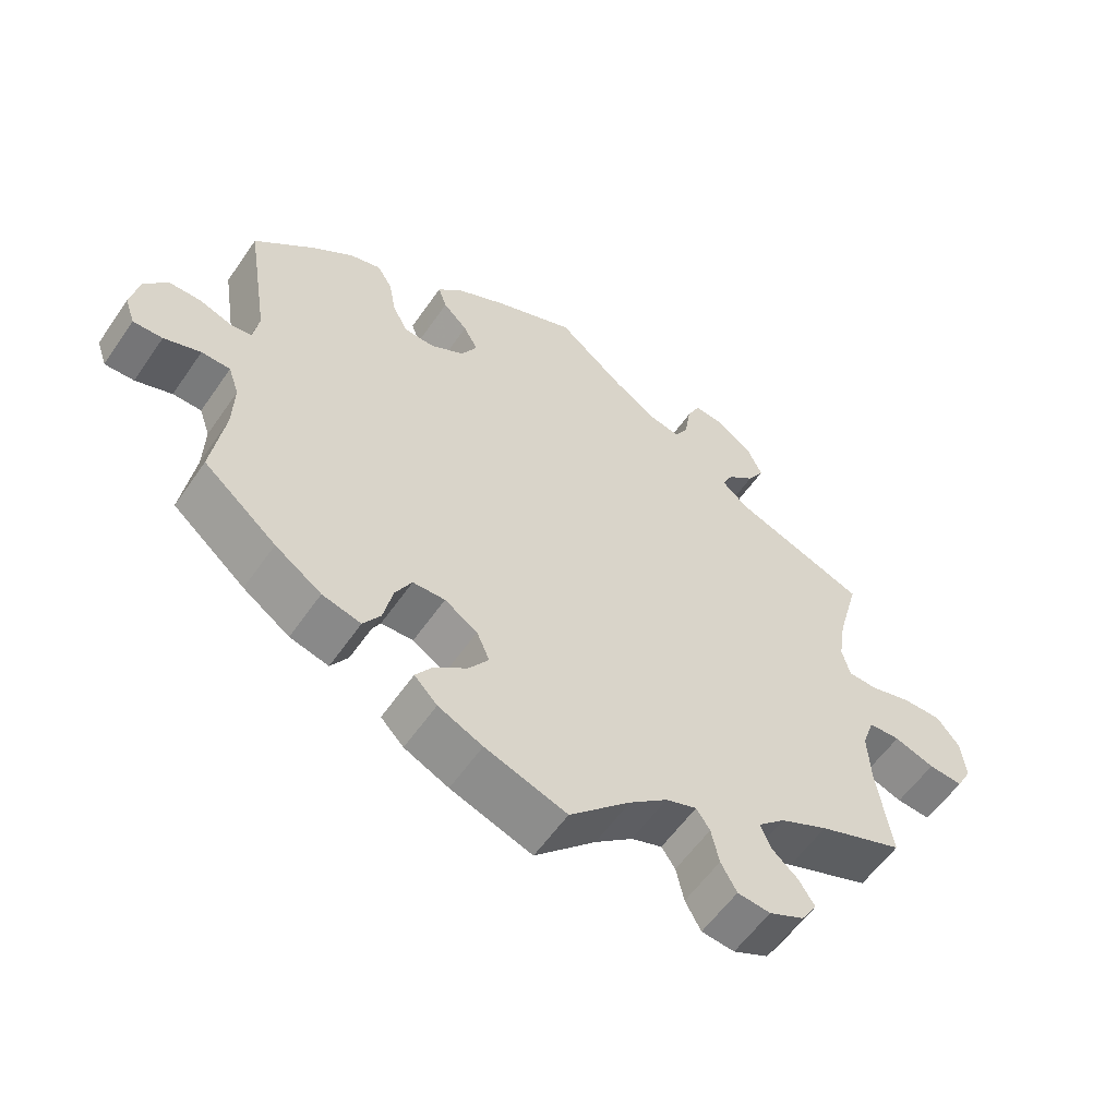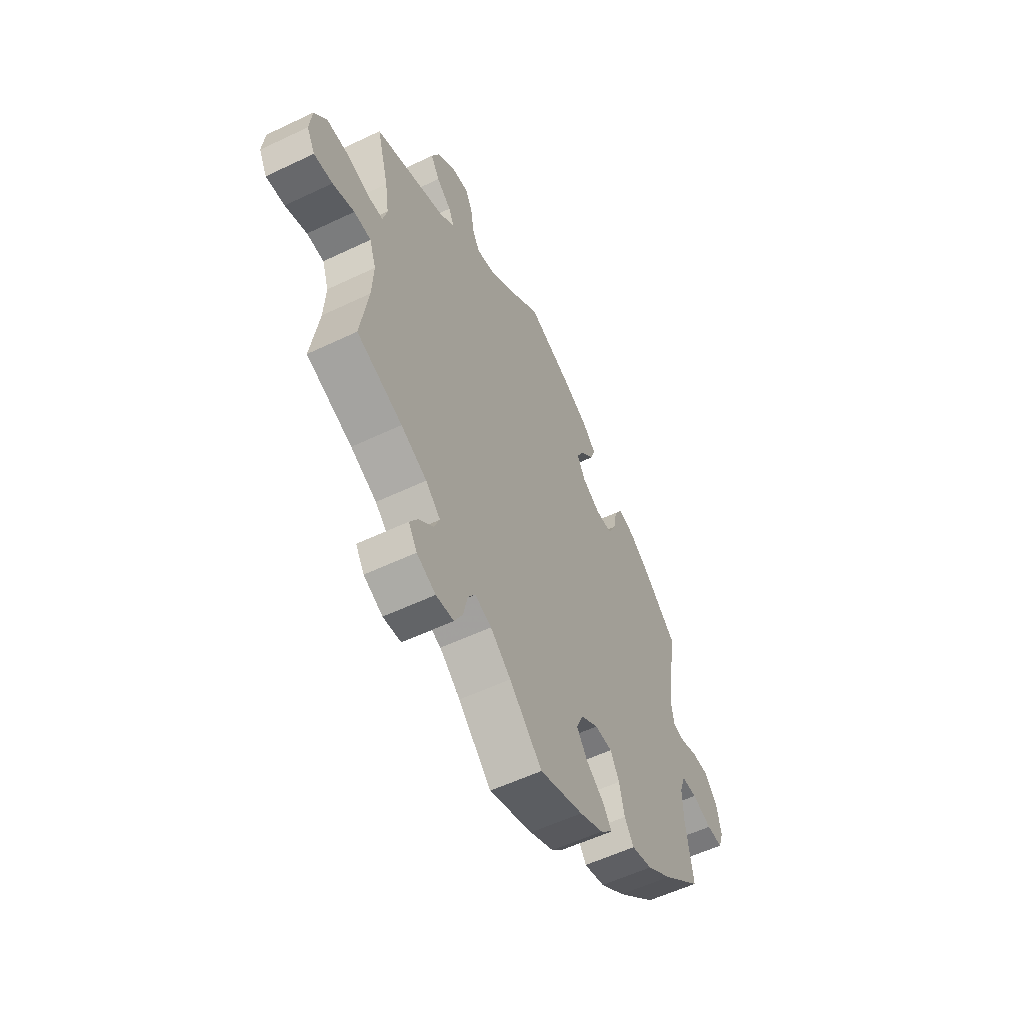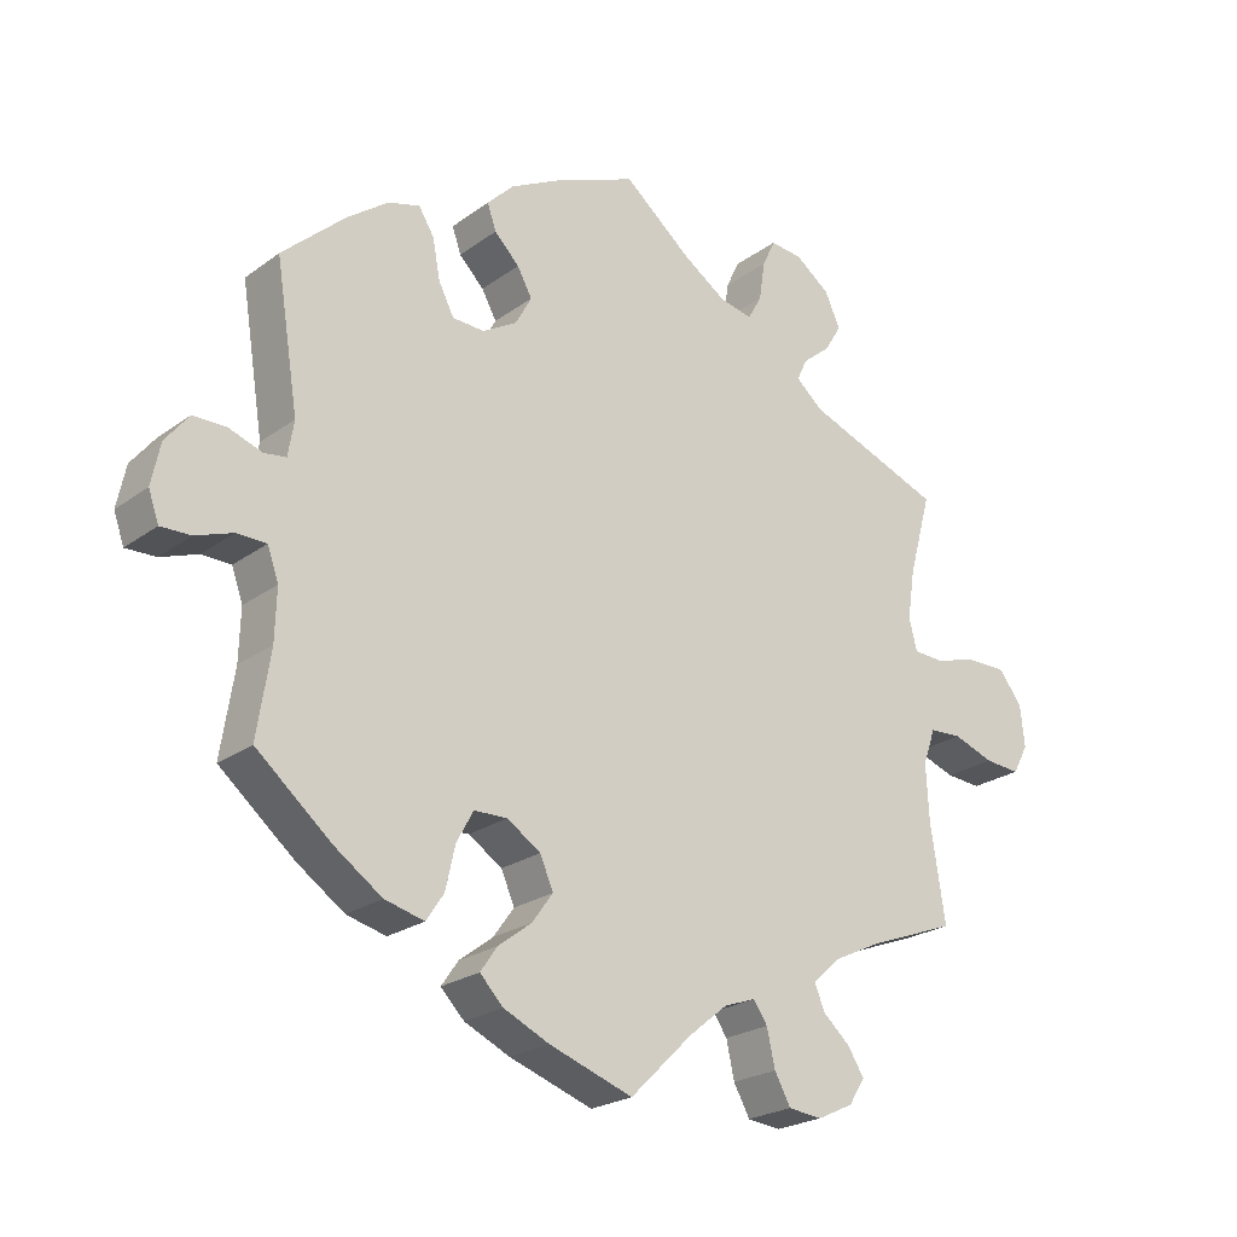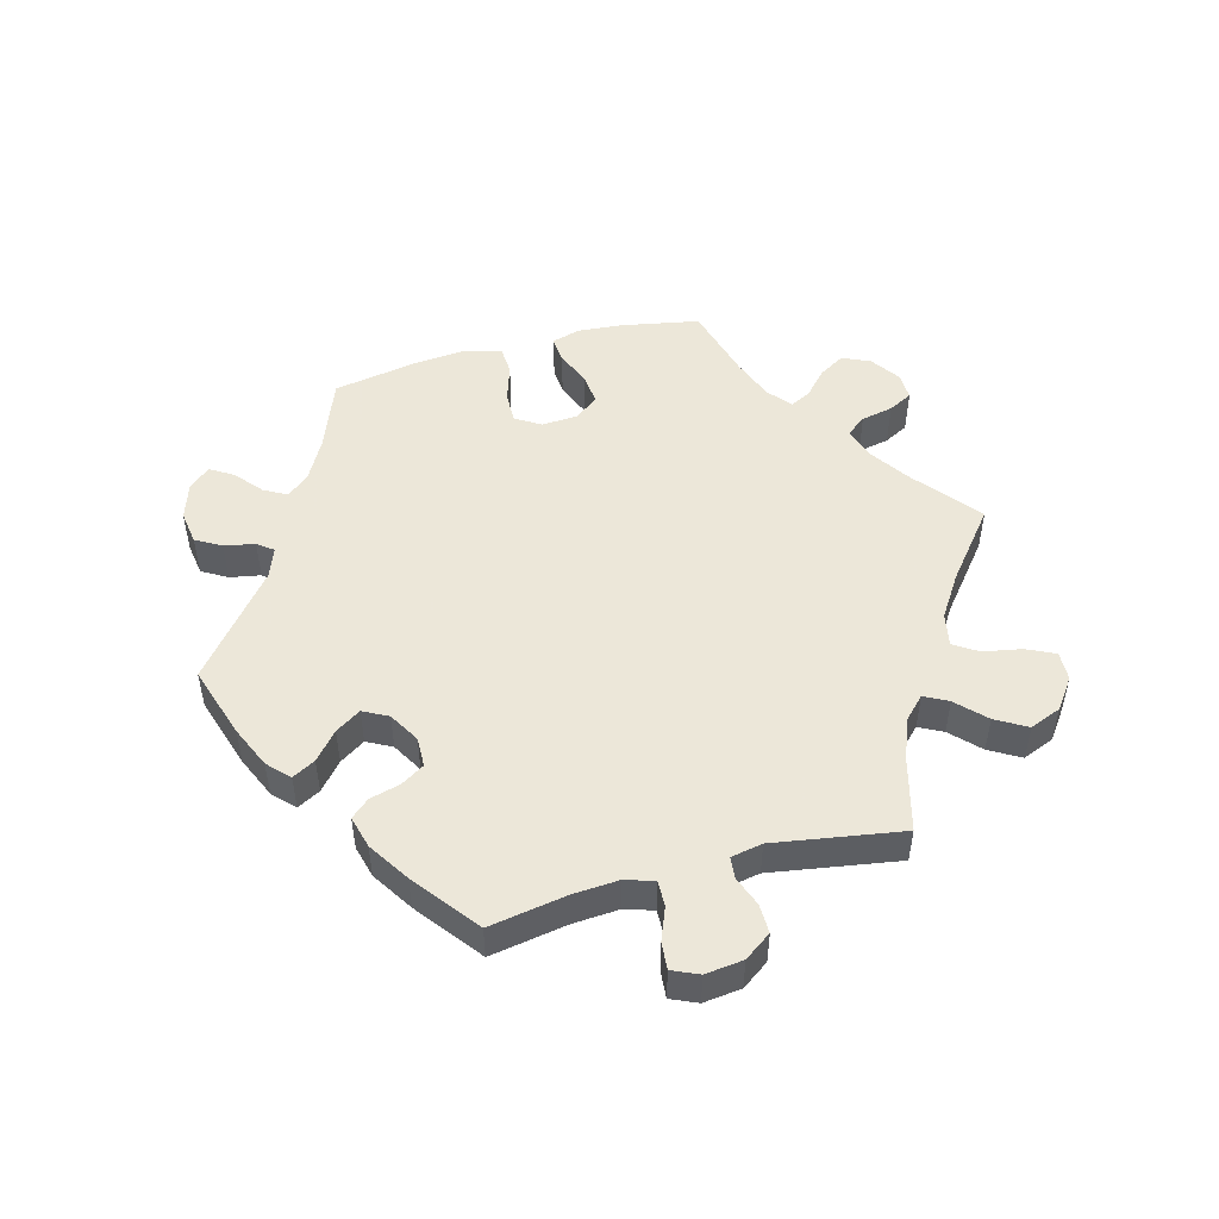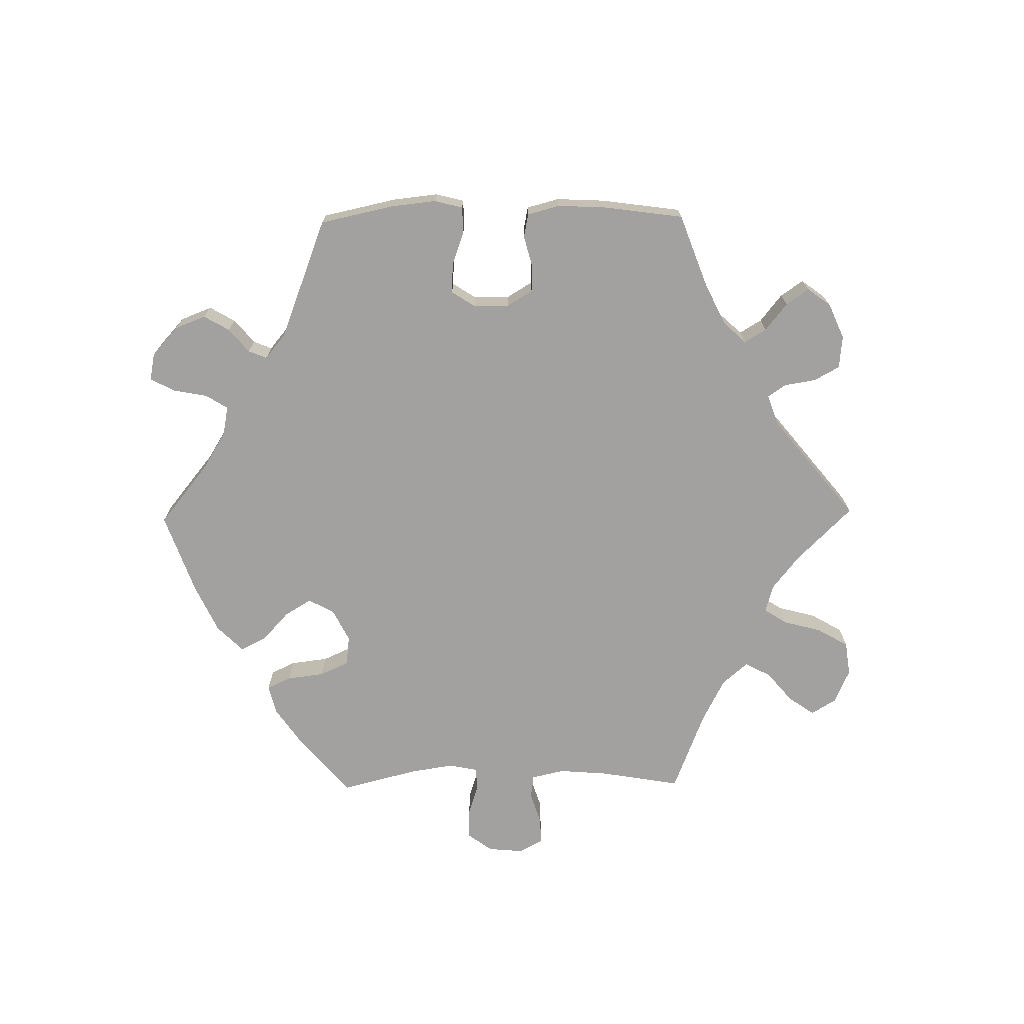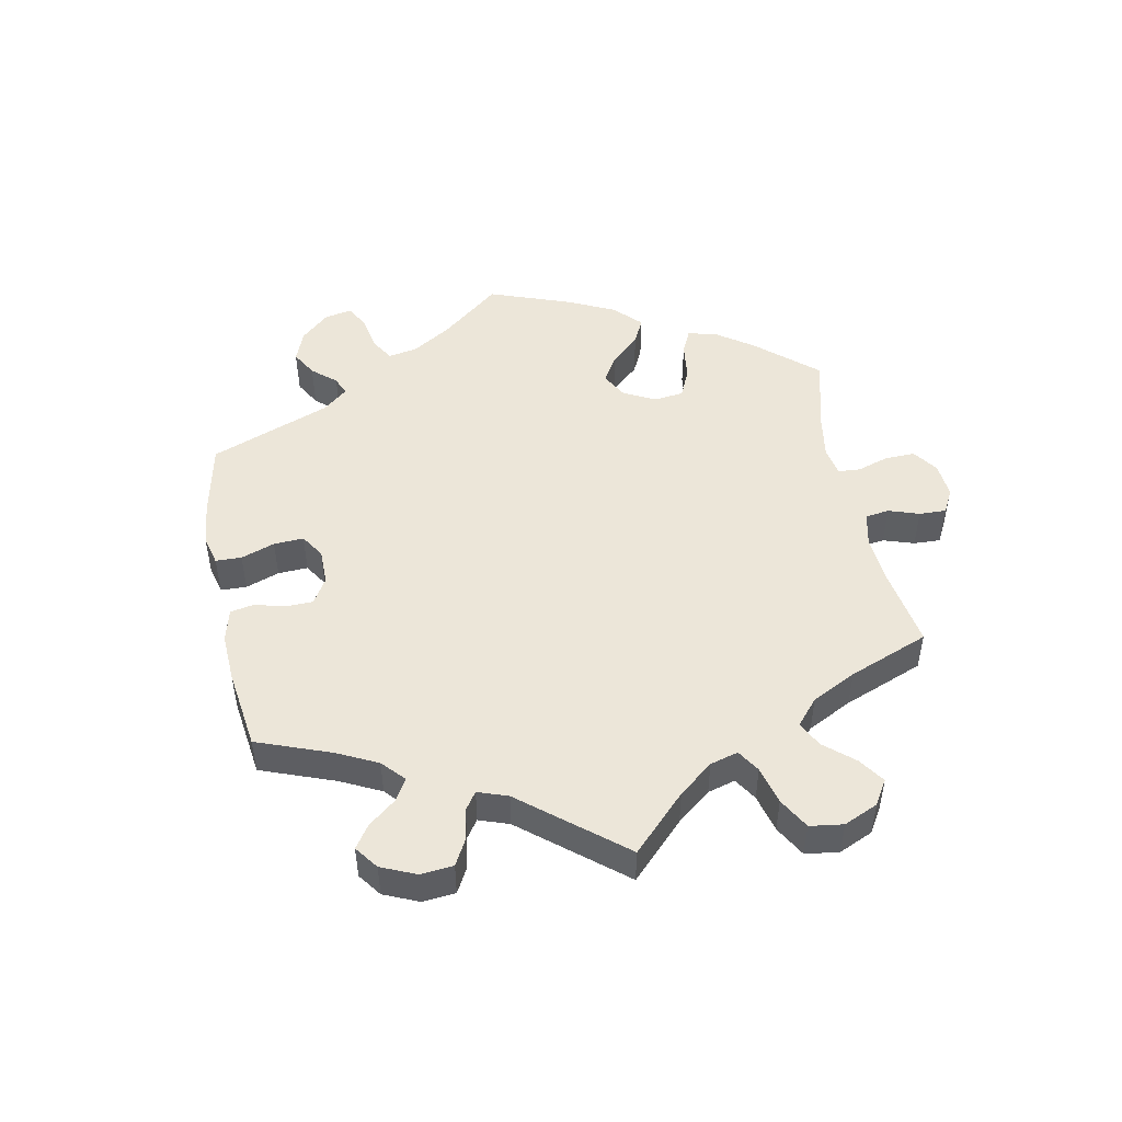
<metadata>
{"format":"obj","ext":"obj","renderer":"f3d","projection":"perspective","resolution":1024,"background":"white","views":[{"elev":-57.3,"azim":-34.2,"up":"+Z"},{"elev":-56.4,"azim":116.5,"up":"+Z"},{"elev":-23.0,"azim":-39.3,"up":"+Z"},{"elev":50.2,"azim":15.0,"up":"+Y"},{"elev":-72.2,"azim":-29.2,"up":"+Y"},{"elev":49.2,"azim":48.9,"up":"+Y"}]}
</metadata>
<code>
v 0.382 0.07 -0.333
v 0.315 0.07 -0.365
v 0.277 0.07 -0.4
v 0.291 0.07 -0.434
v 0.328 0.07 -0.467
v 0.35 0.07 -0.502
v 0.328 0.07 -0.537
v 0.279 0.07 -0.56
v 0.233 0.07 -0.555
v 0.211 0.07 -0.515
v 0.2 0.07 -0.465
v 0.181 0.07 -0.437
v 0.138 0.07 -0.452
v 0.085 0.07 -0.495
v 0 0.07 -0.578
v -0.114 0.07 -0.538
v -0.176 0.07 -0.509
v -0.208 0.07 -0.476
v -0.185 0.07 -0.443
v -0.139 0.07 -0.408
v -0.111 0.07 -0.369
v -0.129 0.07 -0.327
v -0.175 0.07 -0.297
v -0.22 0.07 -0.298
v -0.243 0.07 -0.34
v -0.256 0.07 -0.398
v -0.28 0.07 -0.434
v -0.334 0.07 -0.42
v -0.399 0.07 -0.375
v -0.501 0.07 -0.289
v -0.483 0.07 -0.174
v -0.481 0.07 -0.105
v -0.496 0.07 -0.062
v -0.536 0.07 -0.061
v -0.587 0.07 -0.079
v -0.628 0.07 -0.08
v -0.642 0.07 -0.04
v -0.63 0.07 0.017
v -0.598 0.07 0.057
v -0.553 0.07 0.057
v -0.508 0.07 0.041
v -0.478 0.07 0.045
v -0.47 0.07 0.093
v -0.501 0.07 0.288
v -0.415 0.07 0.366
v -0.359 0.07 0.407
v -0.316 0.07 0.419
v -0.295 0.07 0.385
v -0.285 0.07 0.331
v -0.264 0.07 0.29
v -0.221 0.07 0.288
v -0.174 0.07 0.315
v -0.152 0.07 0.355
v -0.172 0.07 0.392
v -0.206 0.07 0.426
v -0.218 0.07 0.461
v -0.182 0.07 0.497
v -0.116 0.07 0.531
v -0.001 0.07 0.578
v 0.092 0.07 0.501
v 0.15 0.07 0.462
v 0.195 0.07 0.452
v 0.214 0.07 0.486
v 0.222 0.07 0.539
v 0.24 0.07 0.577
v 0.284 0.07 0.572
v 0.331 0.07 0.537
v 0.352 0.07 0.491
v 0.329 0.07 0.453
v 0.291 0.07 0.422
v 0.277 0.07 0.392
v 0.314 0.07 0.36
v 0.5 0.07 0.289
v 0.469 0.07 0.176
v 0.459 0.07 0.11
v 0.47 0.07 0.067
v 0.511 0.07 0.065
v 0.569 0.07 0.081
v 0.624 0.07 0.081
v 0.656 0.07 0.04
v 0.662 0.07 -0.017
v 0.641 0.07 -0.056
v 0.593 0.07 -0.052
v 0.537 0.07 -0.032
v 0.493 0.07 -0.034
v 0.476 0.07 -0.083
v 0.48 0.07 -0.159
v 0.5 0.07 -0.289
v 0.382 0 -0.333
v 0.315 0 -0.365
v 0.277 0 -0.4
v 0.291 0 -0.434
v 0.328 0 -0.467
v 0.35 0 -0.502
v 0.328 0 -0.537
v 0.279 0 -0.56
v 0.233 0 -0.555
v 0.211 0 -0.515
v 0.2 0 -0.465
v 0.181 0 -0.437
v 0.138 0 -0.452
v 0.085 0 -0.495
v 0 0 -0.578
v -0.114 0 -0.538
v -0.176 0 -0.509
v -0.208 0 -0.476
v -0.185 0 -0.443
v -0.139 0 -0.408
v -0.111 0 -0.369
v -0.129 0 -0.327
v -0.175 0 -0.297
v -0.22 0 -0.298
v -0.243 0 -0.34
v -0.256 0 -0.398
v -0.28 0 -0.434
v -0.334 0 -0.42
v -0.399 0 -0.375
v -0.501 0 -0.289
v -0.483 0 -0.174
v -0.481 0 -0.105
v -0.496 0 -0.062
v -0.536 0 -0.061
v -0.587 0 -0.079
v -0.628 0 -0.08
v -0.642 0 -0.04
v -0.63 0 0.017
v -0.598 0 0.057
v -0.553 0 0.057
v -0.508 0 0.041
v -0.478 0 0.045
v -0.47 0 0.093
v -0.501 0 0.288
v -0.415 0 0.366
v -0.359 0 0.407
v -0.316 0 0.419
v -0.295 0 0.385
v -0.285 0 0.331
v -0.264 0 0.29
v -0.221 0 0.288
v -0.174 0 0.315
v -0.152 0 0.355
v -0.172 0 0.392
v -0.206 0 0.426
v -0.218 0 0.461
v -0.182 0 0.497
v -0.116 0 0.531
v -0.001 0 0.578
v 0.092 0 0.501
v 0.15 0 0.462
v 0.195 0 0.452
v 0.214 0 0.486
v 0.222 0 0.539
v 0.24 0 0.577
v 0.284 0 0.572
v 0.331 0 0.537
v 0.352 0 0.491
v 0.329 0 0.453
v 0.291 0 0.422
v 0.277 0 0.392
v 0.314 0 0.36
v 0.5 0 0.289
v 0.469 0 0.176
v 0.459 0 0.11
v 0.47 0 0.067
v 0.511 0 0.065
v 0.569 0 0.081
v 0.624 0 0.081
v 0.656 0 0.04
v 0.662 0 -0.017
v 0.641 0 -0.056
v 0.593 0 -0.052
v 0.537 0 -0.032
v 0.493 0 -0.034
v 0.476 0 -0.083
v 0.48 0 -0.159
v 0.5 0 -0.289
f 87 88 1
f 86 87 1 2
f 85 86 2 3
f 81 82 83 84
f 81 84 85
f 80 81 85
f 77 78 79 80
f 76 77 80 85
f 75 76 85 3
f 72 73 74
f 71 72 74 75
f 67 68 69 70
f 67 70 71
f 66 67 71
f 63 64 65 66
f 62 63 66 71
f 61 62 71 75
f 57 58 59 60
f 54 55 56 57
f 53 54 57 60
f 52 53 60 61
f 46 47 48 49
f 46 49 50
f 43 44 45 46
f 42 43 46 50
f 38 39 40 41
f 38 41 42
f 37 38 42
f 34 35 36 37
f 33 34 37 42
f 32 33 42 50
f 28 29 30 31
f 25 26 27 28
f 24 25 28 31
f 23 24 31 32
f 17 18 19 20
f 17 20 21
f 14 15 16 17
f 13 14 17 21
f 12 13 21 22
f 8 9 10 11
f 8 11 12
f 7 8 12
f 4 5 6 7
f 3 4 7 12
f 51 52 61 75
f 23 32 50 51
f 22 23 51 75
f 3 12 22 75
f 89 176 175
f 90 89 175 174
f 91 90 174 173
f 172 171 170 169
f 173 172 169
f 173 169 168
f 168 167 166 165
f 173 168 165 164
f 91 173 164 163
f 162 161 160
f 163 162 160 159
f 158 157 156 155
f 159 158 155
f 159 155 154
f 154 153 152 151
f 159 154 151 150
f 163 159 150 149
f 148 147 146 145
f 145 144 143 142
f 148 145 142 141
f 149 148 141 140
f 137 136 135 134
f 138 137 134
f 134 133 132 131
f 138 134 131 130
f 129 128 127 126
f 130 129 126
f 130 126 125
f 125 124 123 122
f 130 125 122 121
f 138 130 121 120
f 119 118 117 116
f 116 115 114 113
f 119 116 113 112
f 120 119 112 111
f 108 107 106 105
f 109 108 105
f 105 104 103 102
f 109 105 102 101
f 110 109 101 100
f 99 98 97 96
f 100 99 96
f 100 96 95
f 95 94 93 92
f 100 95 92 91
f 163 149 140 139
f 139 138 120 111
f 163 139 111 110
f 163 110 100 91
f 1 89 90 2
f 2 90 91 3
f 3 91 92 4
f 4 92 93 5
f 5 93 94 6
f 6 94 95 7
f 7 95 96 8
f 8 96 97 9
f 9 97 98 10
f 10 98 99 11
f 11 99 100 12
f 12 100 101 13
f 13 101 102 14
f 14 102 103 15
f 15 103 104 16
f 16 104 105 17
f 17 105 106 18
f 18 106 107 19
f 19 107 108 20
f 20 108 109 21
f 21 109 110 22
f 22 110 111 23
f 23 111 112 24
f 24 112 113 25
f 25 113 114 26
f 26 114 115 27
f 27 115 116 28
f 28 116 117 29
f 29 117 118 30
f 30 118 119 31
f 31 119 120 32
f 32 120 121 33
f 33 121 122 34
f 34 122 123 35
f 35 123 124 36
f 36 124 125 37
f 37 125 126 38
f 38 126 127 39
f 39 127 128 40
f 40 128 129 41
f 41 129 130 42
f 42 130 131 43
f 43 131 132 44
f 44 132 133 45
f 45 133 134 46
f 46 134 135 47
f 47 135 136 48
f 48 136 137 49
f 49 137 138 50
f 50 138 139 51
f 51 139 140 52
f 52 140 141 53
f 53 141 142 54
f 54 142 143 55
f 55 143 144 56
f 56 144 145 57
f 57 145 146 58
f 58 146 147 59
f 59 147 148 60
f 60 148 149 61
f 61 149 150 62
f 62 150 151 63
f 63 151 152 64
f 64 152 153 65
f 65 153 154 66
f 66 154 155 67
f 67 155 156 68
f 68 156 157 69
f 69 157 158 70
f 70 158 159 71
f 71 159 160 72
f 72 160 161 73
f 73 161 162 74
f 74 162 163 75
f 75 163 164 76
f 76 164 165 77
f 77 165 166 78
f 78 166 167 79
f 79 167 168 80
f 80 168 169 81
f 81 169 170 82
f 82 170 171 83
f 83 171 172 84
f 84 172 173 85
f 85 173 174 86
f 86 174 175 87
f 87 175 176 88
f 88 176 89 1

</code>
